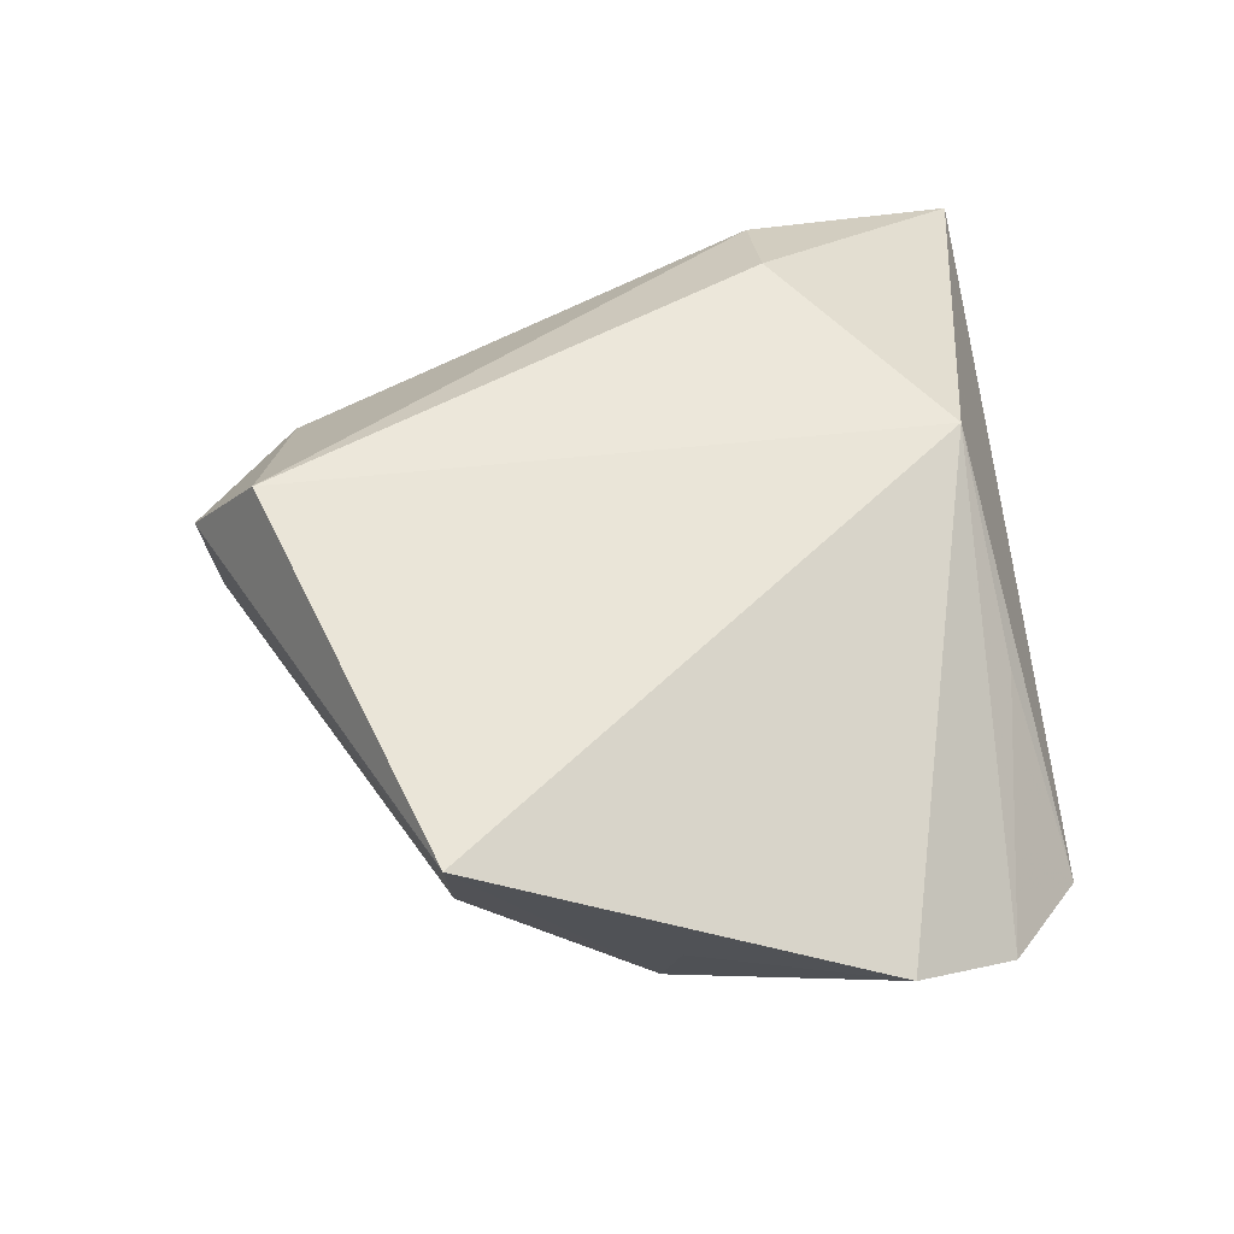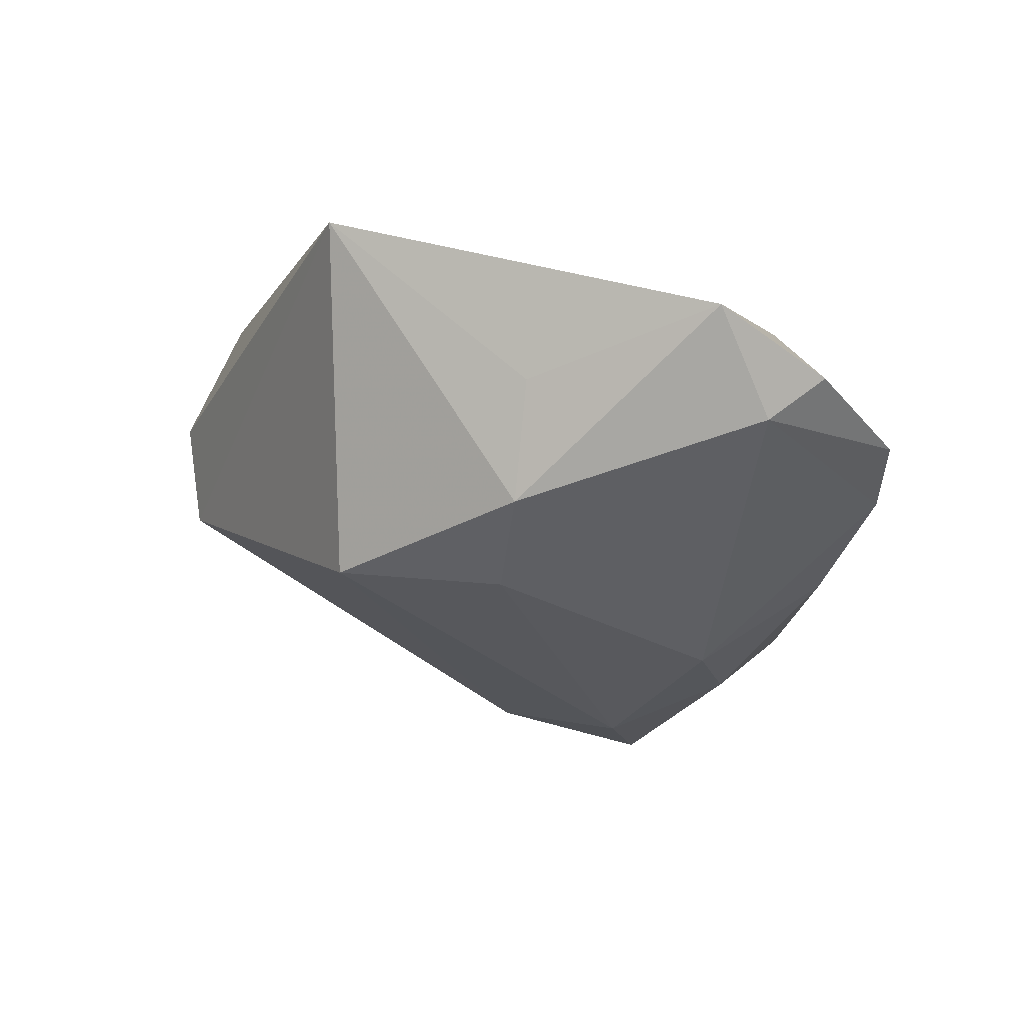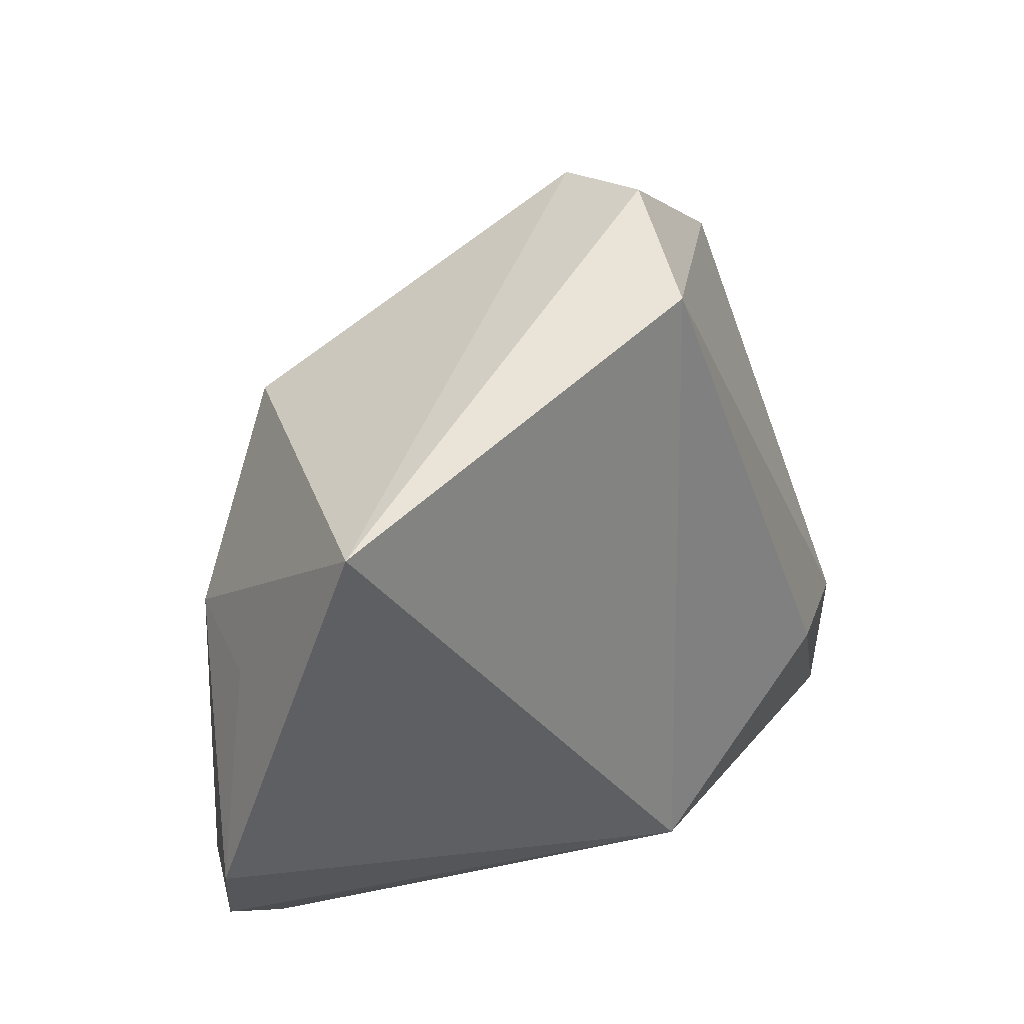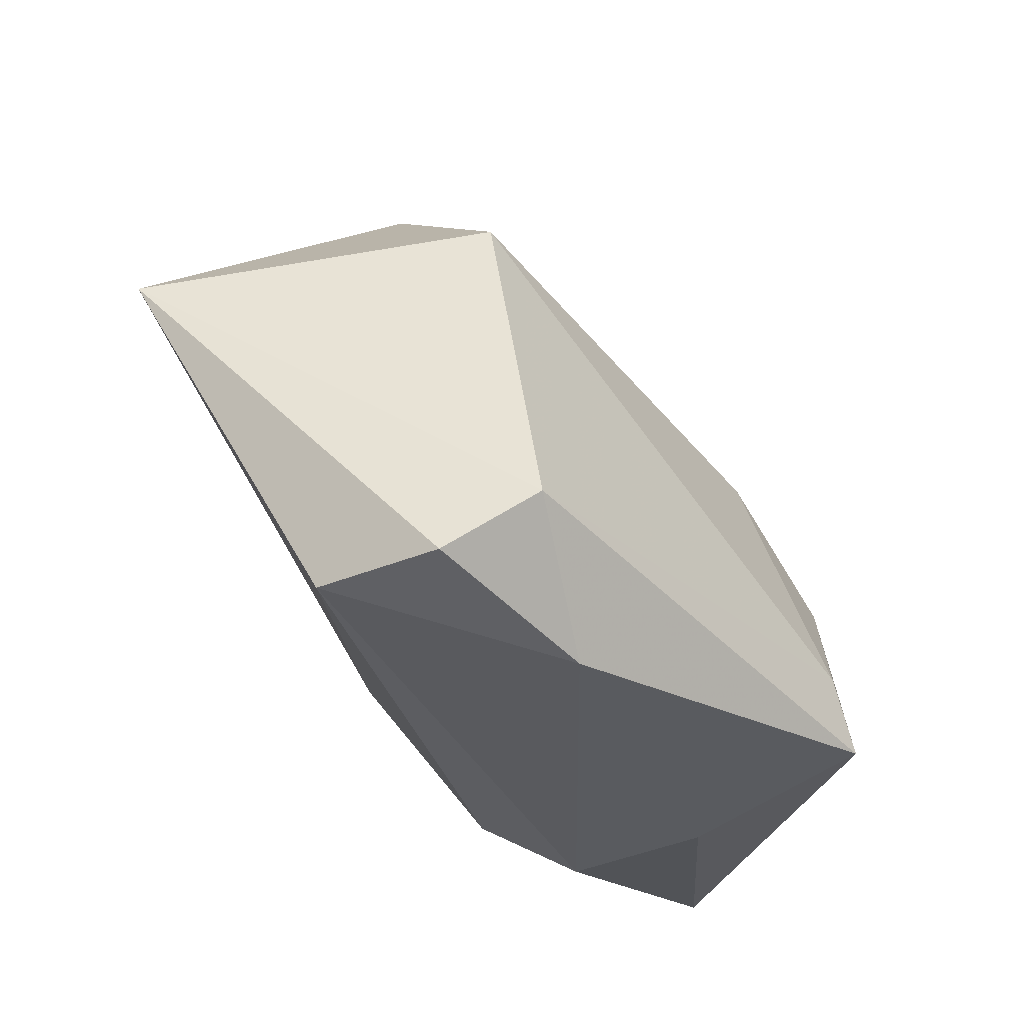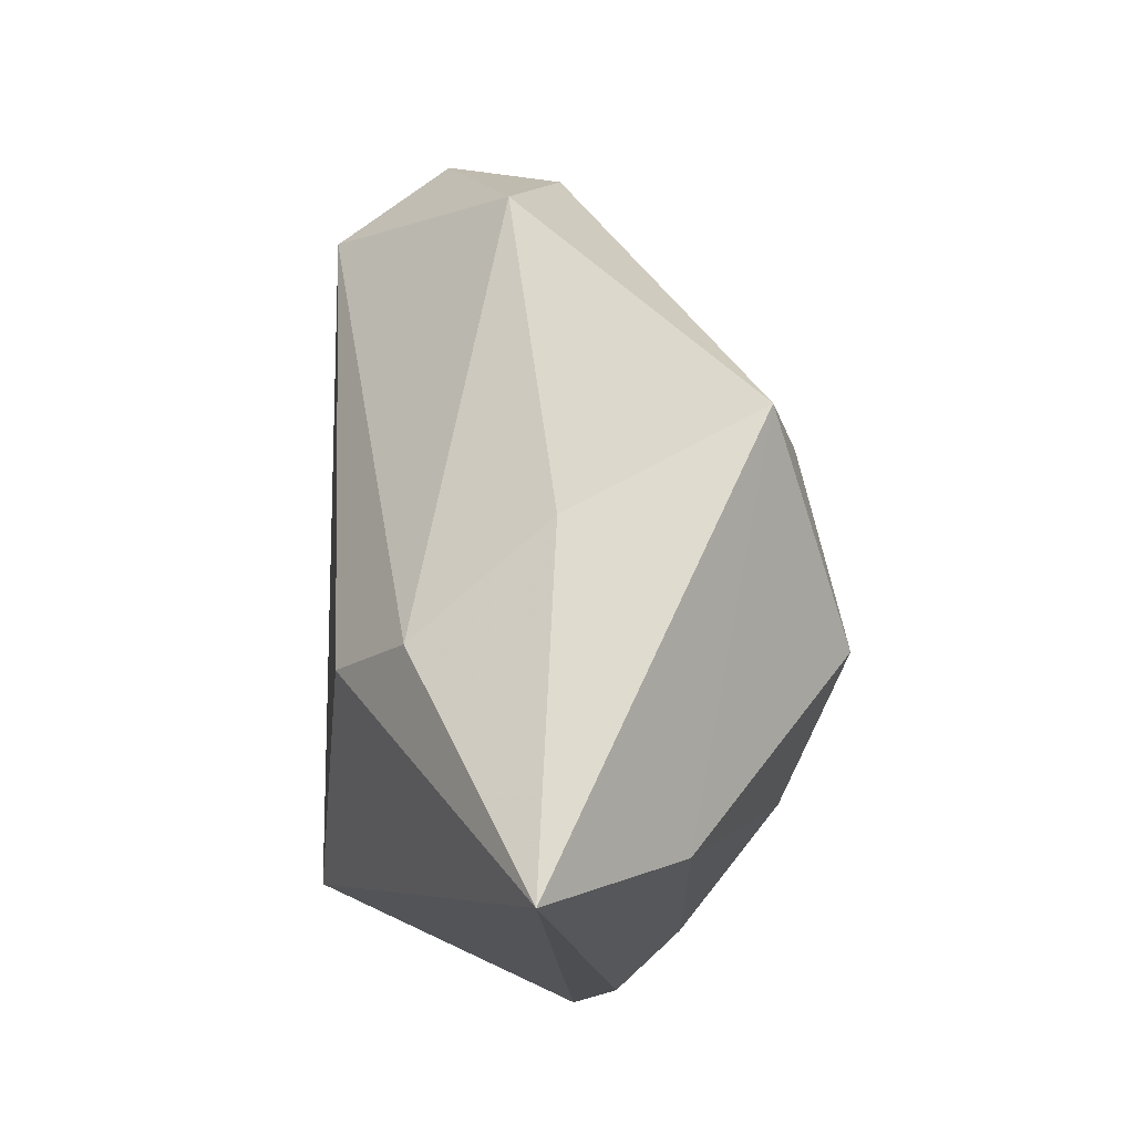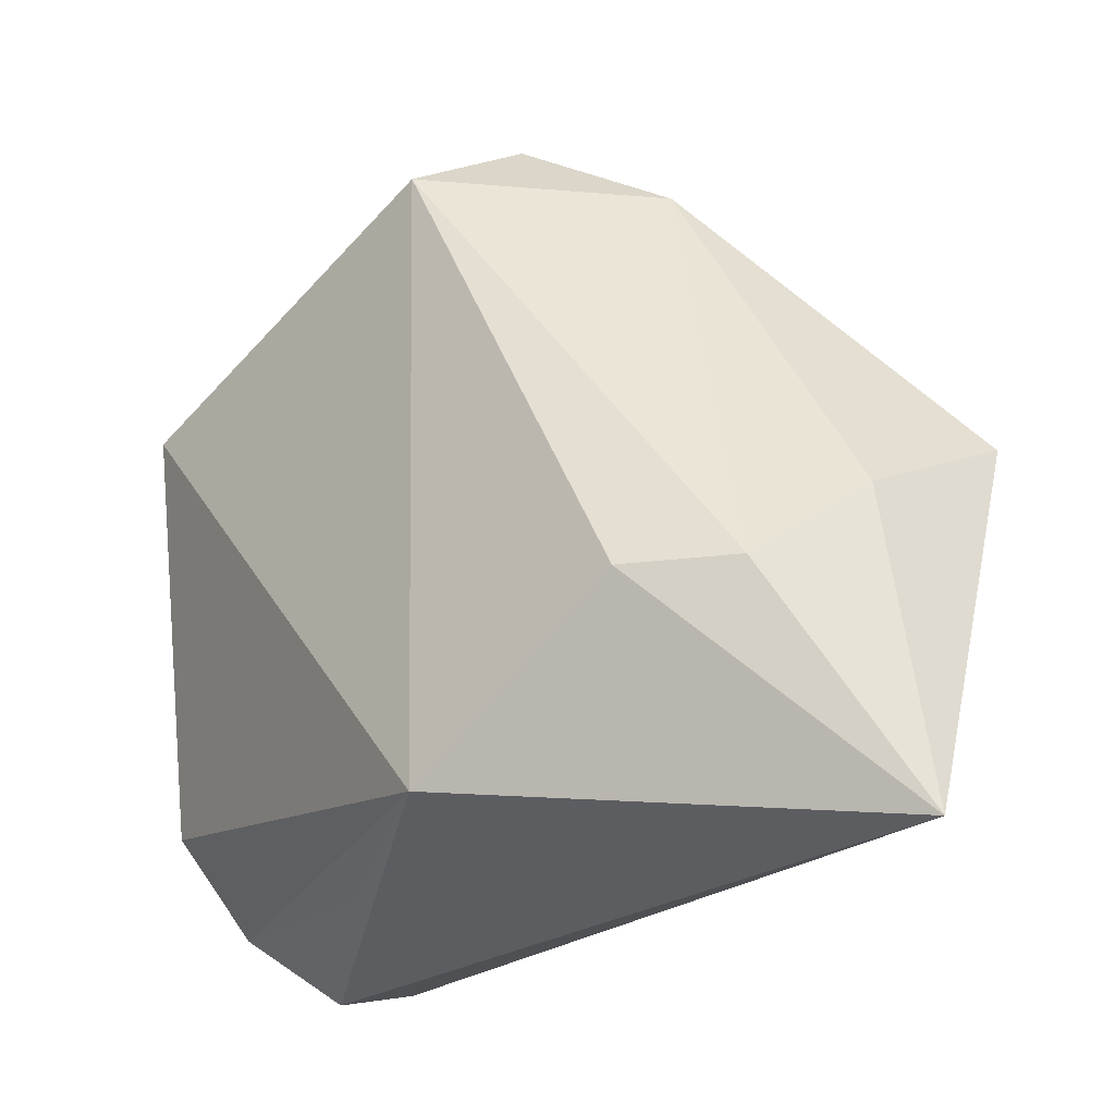
<metadata>
{"format":"obj","ext":"obj","renderer":"f3d","projection":"perspective","resolution":1024,"background":"white","views":[{"elev":51.8,"azim":-95.3,"up":"+Z"},{"elev":-19.5,"azim":-88.8,"up":"+Z"},{"elev":29.7,"azim":-45.3,"up":"+Y"},{"elev":78.1,"azim":51.6,"up":"+Y"},{"elev":-14.9,"azim":82.9,"up":"+Y"},{"elev":-25.4,"azim":37.8,"up":"+Y"}]}
</metadata>
<code>
v 0.006259 0.053 -0.001233
v -0.04829 0.004343 -0.002489
v -0.01395 -0.03432 -0.01823
v 0.05094 0.0107 -0.01732
v -0.03158 -0.03981 -0.01302
v 0.02735 -0.01265 0.02501
v 0.03316 -0.01047 -0.0288
v 0.05401 -0.04066 0.006773
v 0.03982 -0.01256 0.01863
v -0.001827 0.04688 0.02501
v 0.01325 -0.007126 -0.03106
v 0.02315 0.04354 0.006675
v -0.04907 0.02892 0.01866
v -0.04247 0.00591 -0.01619
v -0.02877 0.007957 -0.02247
v 0.007492 -0.02242 -0.0261
v -0.04928 -0.02472 -0.008445
v -0.009964 -0.01869 -0.02743
v 0.004646 0.05485 0.01207
v 0.0003167 -0.03138 0.02501
v 0.04158 -0.03386 -0.01002
v 0.04658 -0.0004188 0.003949
v -0.05131 -0.03148 -0.004003
v -0.02773 0.02863 -0.0204
v 0.04196 0.008767 -0.02141
v -0.03946 -0.04066 -0.008596
v -0.02203 -0.03472 0.008769
v -0.05701 -0.01888 0.00327
f 20 26 8
f 28 20 13
f 13 20 10
f 8 21 4
f 20 28 23
f 13 14 2
f 2 28 13
f 14 28 2
f 6 20 8
f 6 10 20
f 7 4 21
f 7 16 11
f 21 16 7
f 8 4 22
f 22 4 12
f 11 15 24
f 24 14 13
f 24 15 14
f 26 20 27
f 27 23 26
f 20 23 27
f 17 28 14
f 17 23 28
f 26 23 17
f 25 7 11
f 4 7 25
f 11 24 25
f 9 22 12
f 12 10 9
f 10 6 9
f 9 6 8
f 8 22 9
f 18 15 11
f 11 16 18
f 14 15 18
f 18 17 14
f 12 4 1
f 4 25 1
f 1 25 24
f 1 24 13
f 26 17 5
f 17 18 5
f 8 26 5
f 5 21 8
f 19 10 12
f 12 1 19
f 13 10 19
f 19 1 13
f 3 18 16
f 3 5 18
f 3 16 21
f 21 5 3

</code>
